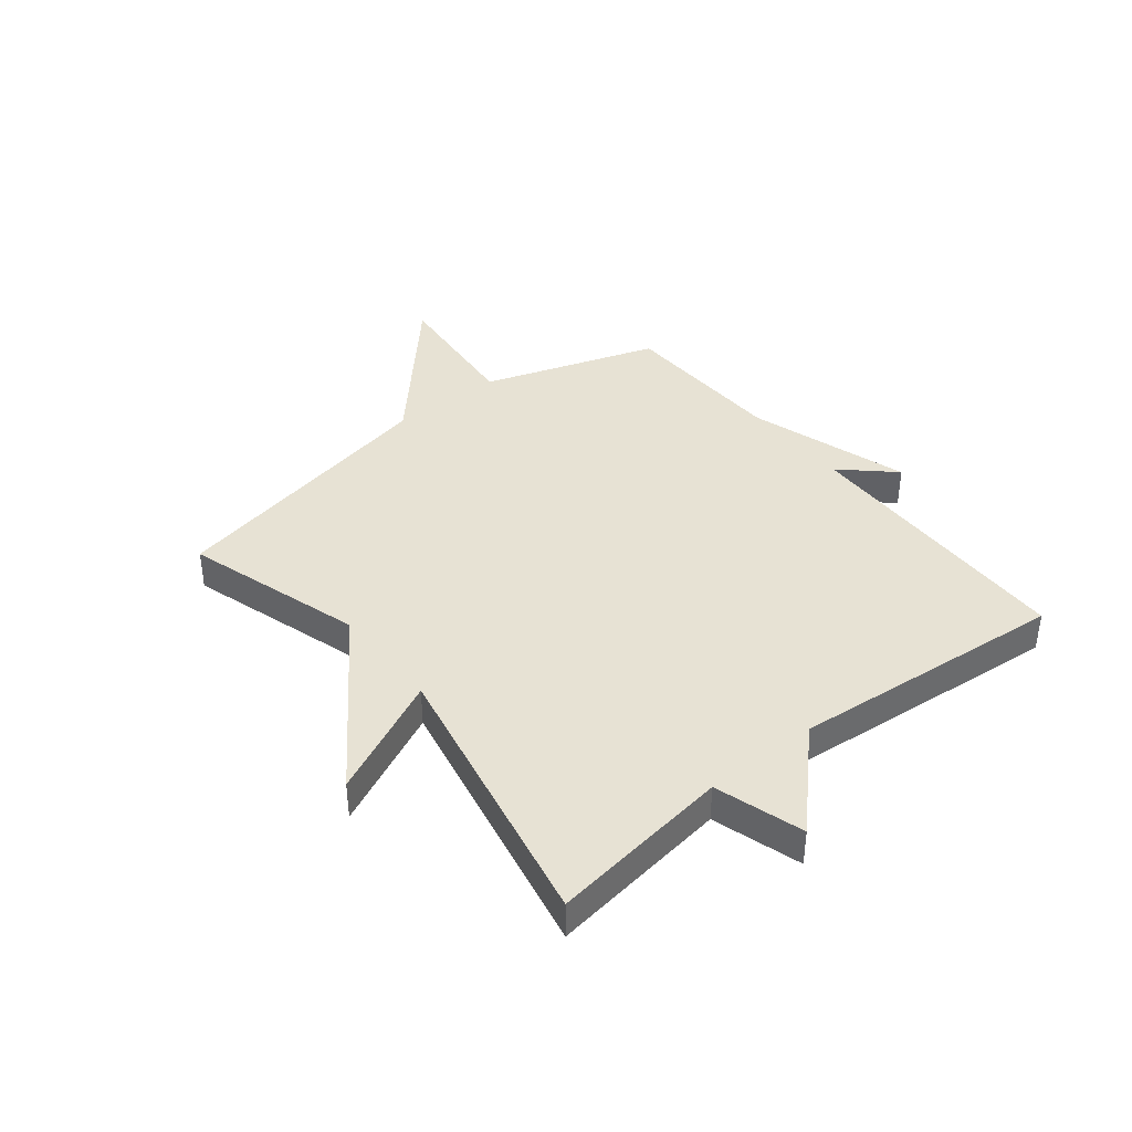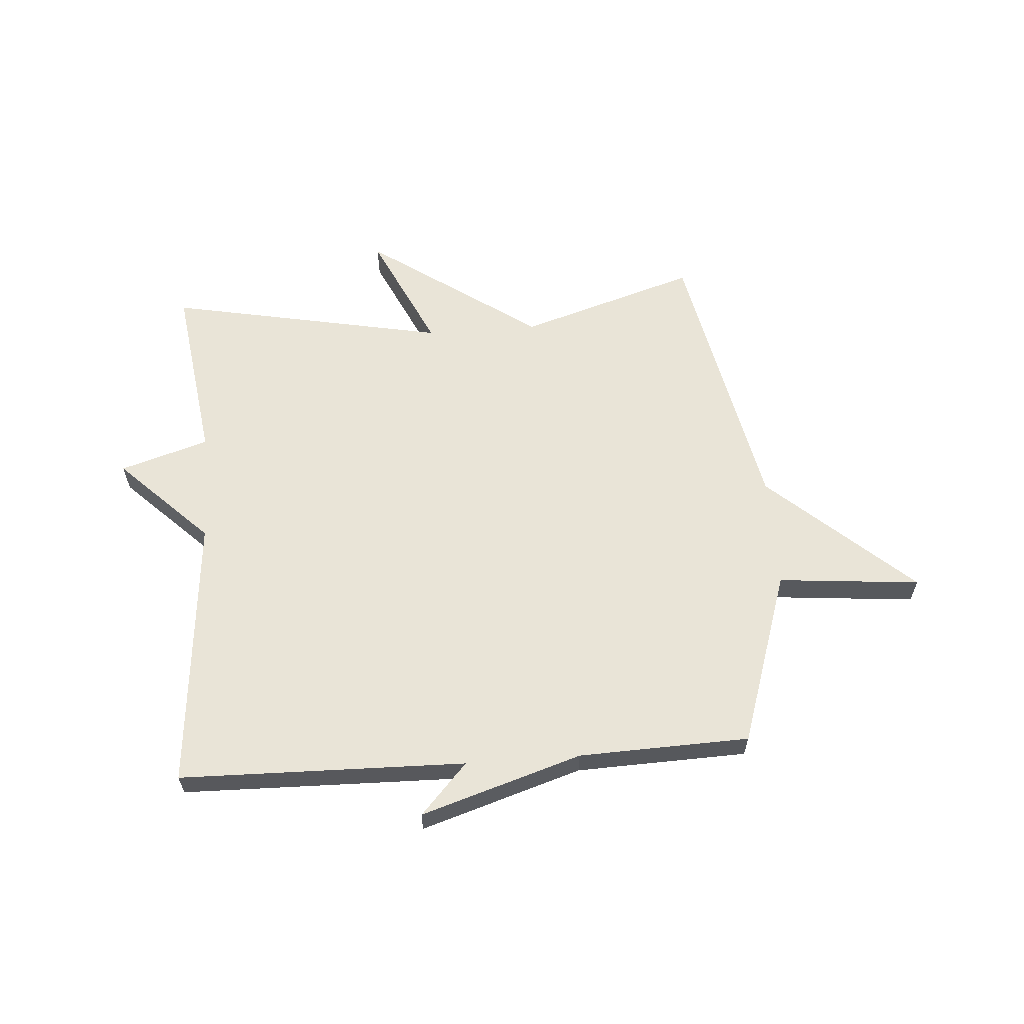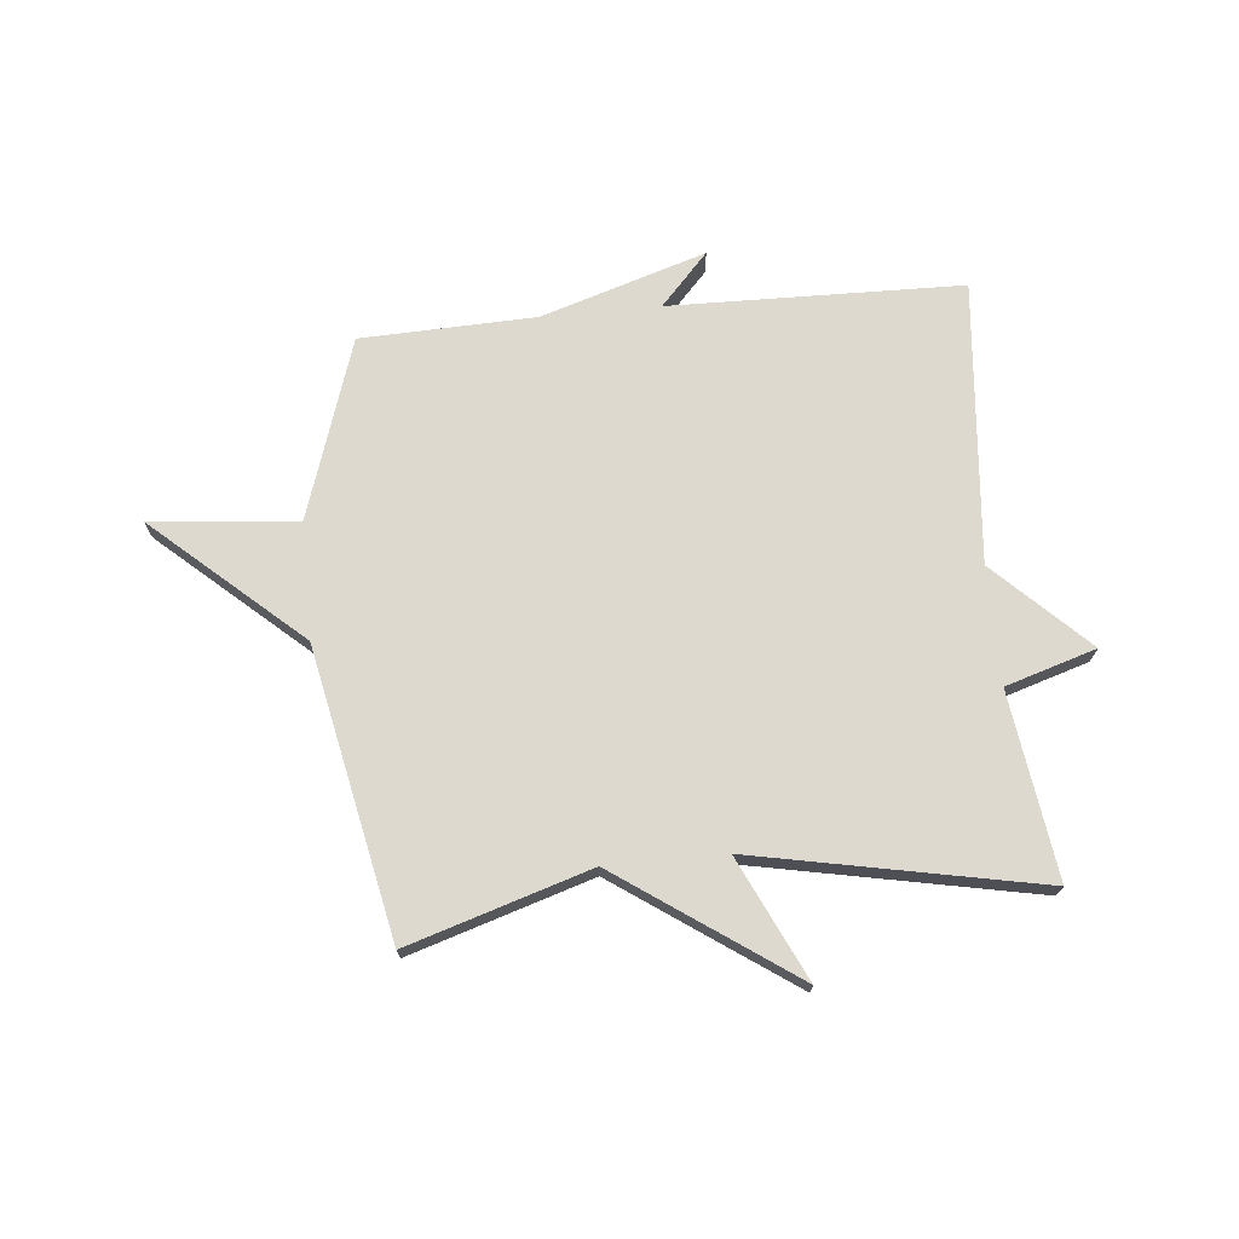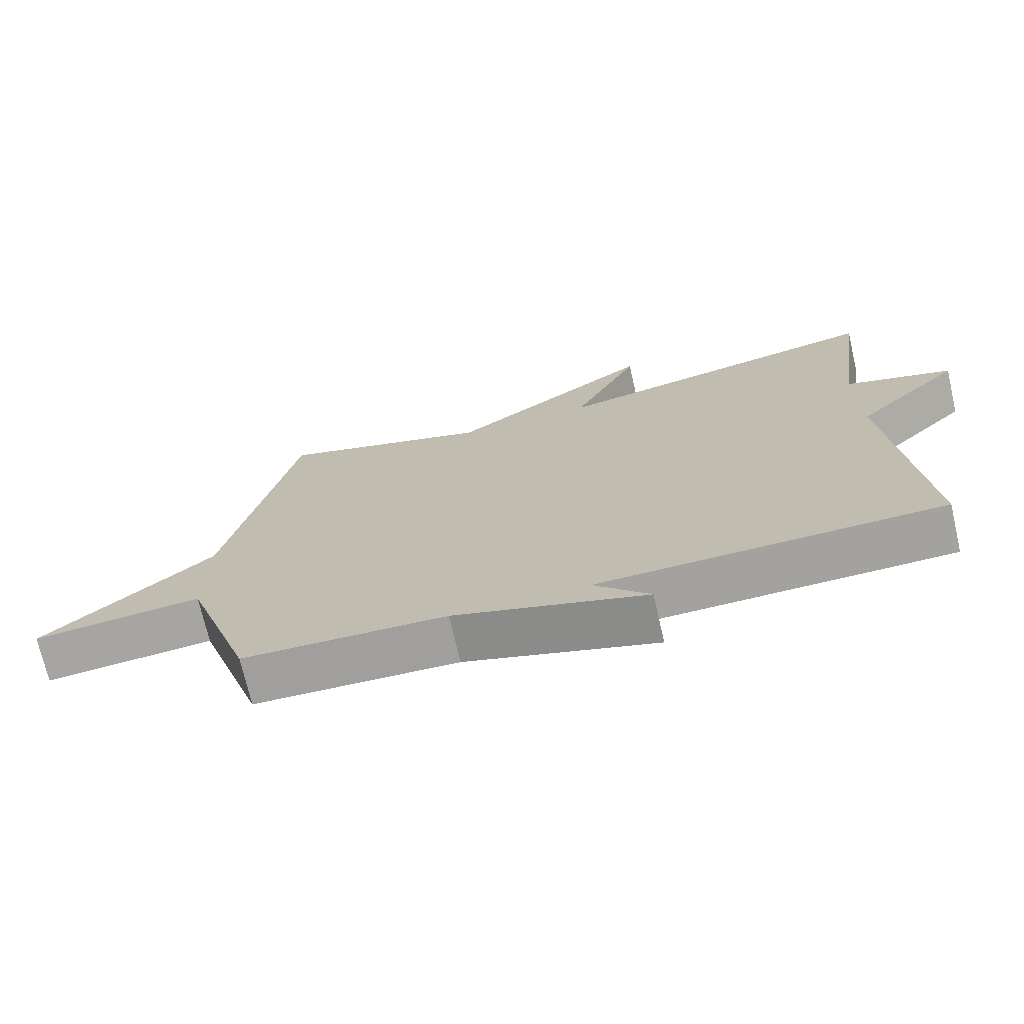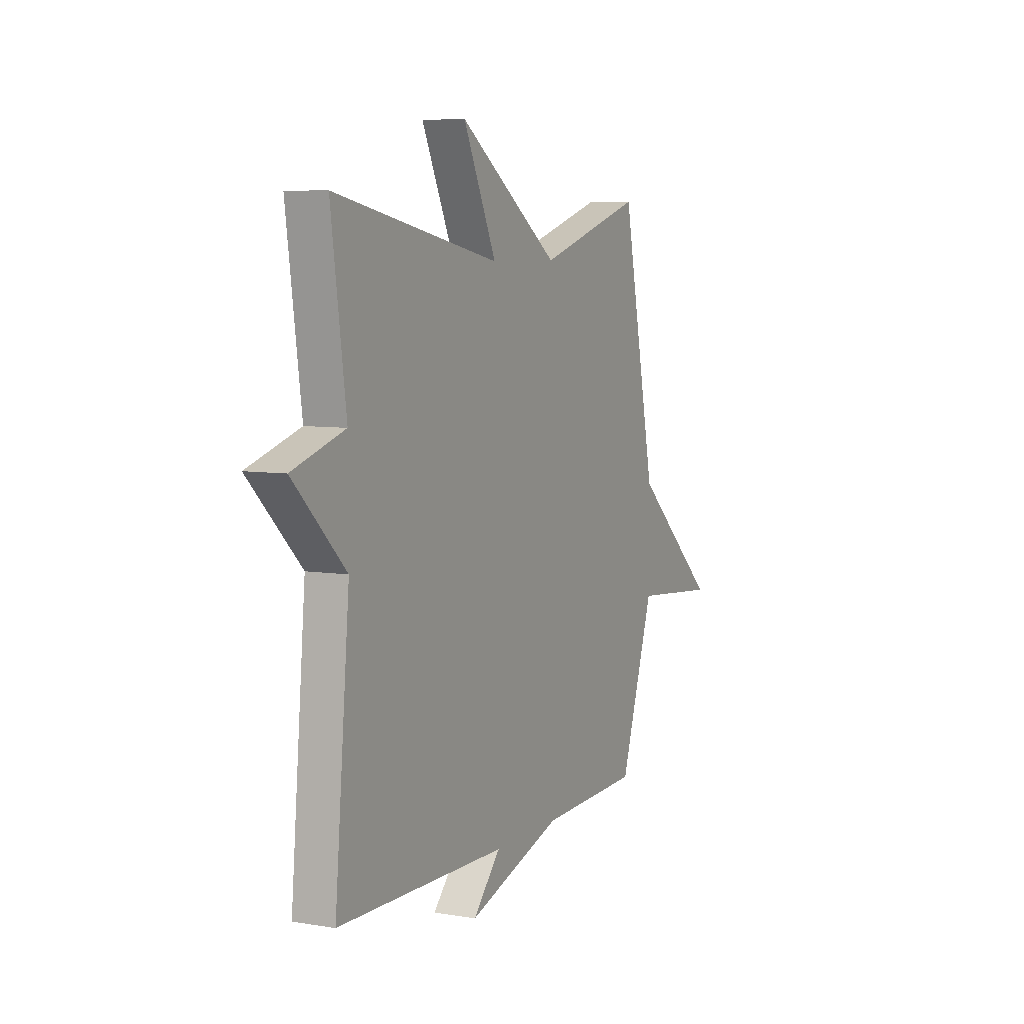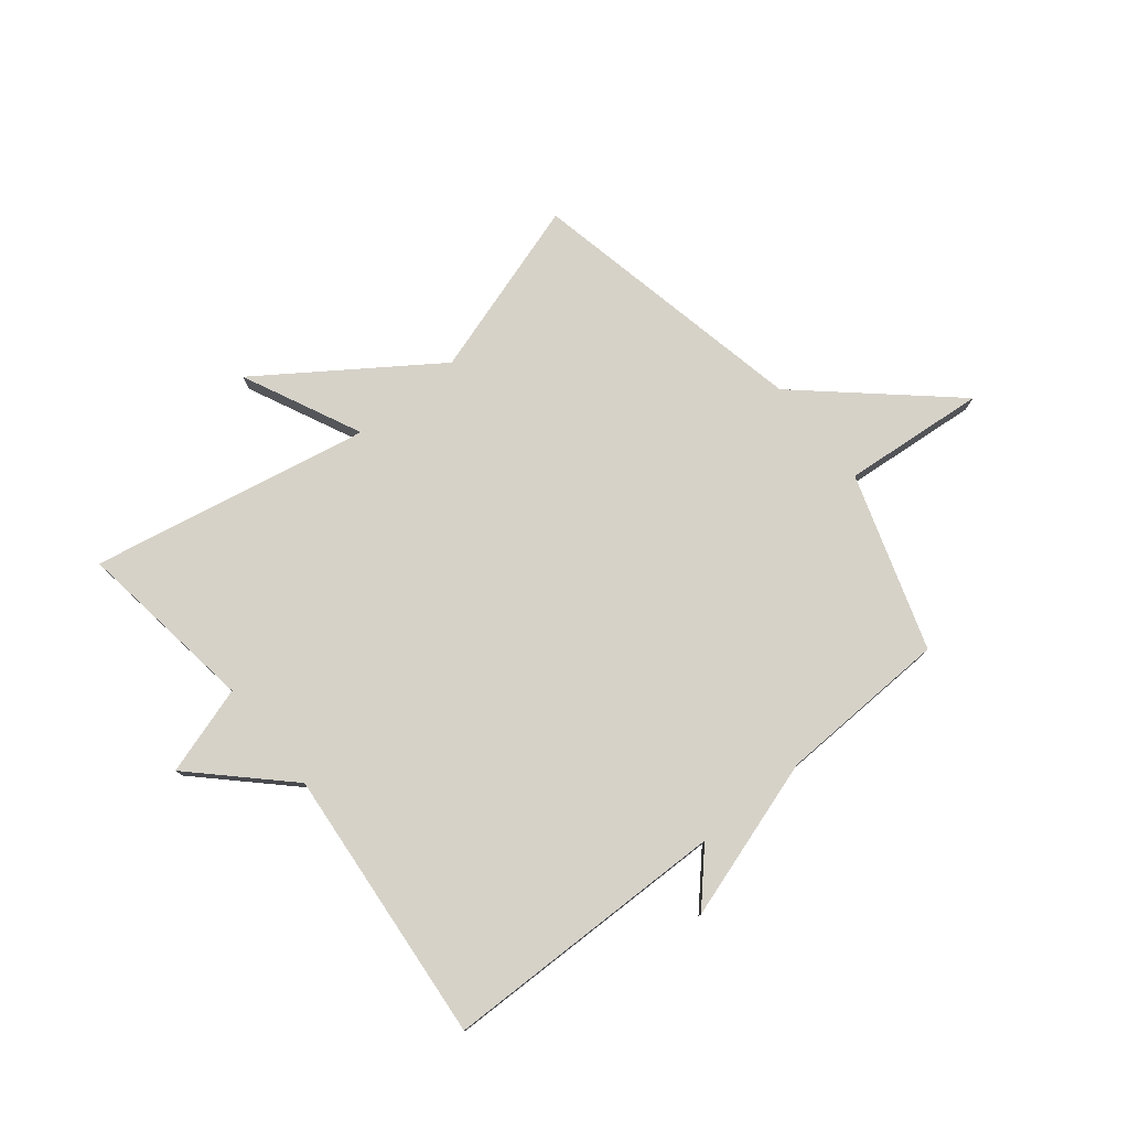
<metadata>
{"format":"obj","ext":"obj","renderer":"f3d","projection":"perspective","resolution":1024,"background":"white","views":[{"elev":39.8,"azim":51.5,"up":"+Y"},{"elev":60.8,"azim":175.8,"up":"+Y"},{"elev":71.5,"azim":-5.5,"up":"+Y"},{"elev":-72.2,"azim":13.0,"up":"+Z"},{"elev":6.7,"azim":116.1,"up":"+Z"},{"elev":77.7,"azim":141.0,"up":"+Y"}]}
</metadata>
<code>
v 0.5 0.07 -0.5
v -0.001 0.07 -0.51
v 0.081 0.07 -0.599
v -0.201 0.07 -0.51
v -0.5 0.07 -0.5
v -0.601 0.07 -0.193
v -0.851 0.07 -0.216
v -0.601 0.07 0.007
v -0.5 0.07 0.5
v -0.189 0.07 0.403
v 0.109 0.07 0.611
v 0.011 0.07 0.403
v 0.5 0.07 0.5
v 0.456 0.07 0.183
v 0.611 0.07 0.135
v 0.456 0.07 -0.017
v 0.5 0 -0.5
v -0.001 0 -0.51
v 0.081 0 -0.599
v -0.201 0 -0.51
v -0.5 0 -0.5
v -0.601 0 -0.193
v -0.851 0 -0.216
v -0.601 0 0.007
v -0.5 0 0.5
v -0.189 0 0.403
v 0.109 0 0.611
v 0.011 0 0.403
v 0.5 0 0.5
v 0.456 0 0.183
v 0.611 0 0.135
v 0.456 0 -0.017
f 14 15 16
f 12 13 14
f 12 14 16
f 10 11 12
f 16 1 2
f 12 16 2
f 10 12 2
f 8 9 10 2
f 6 7 8
f 6 8 2
f 5 6 2
f 4 5 2
f 2 3 4
f 32 31 30
f 30 29 28
f 32 30 28
f 28 27 26
f 18 17 32
f 18 32 28
f 18 28 26
f 18 26 25 24
f 24 23 22
f 18 24 22
f 18 22 21
f 18 21 20
f 20 19 18
f 1 17 18 2
f 2 18 19 3
f 3 19 20 4
f 4 20 21 5
f 5 21 22 6
f 6 22 23 7
f 7 23 24 8
f 8 24 25 9
f 9 25 26 10
f 10 26 27 11
f 11 27 28 12
f 12 28 29 13
f 13 29 30 14
f 14 30 31 15
f 15 31 32 16
f 16 32 17 1

</code>
